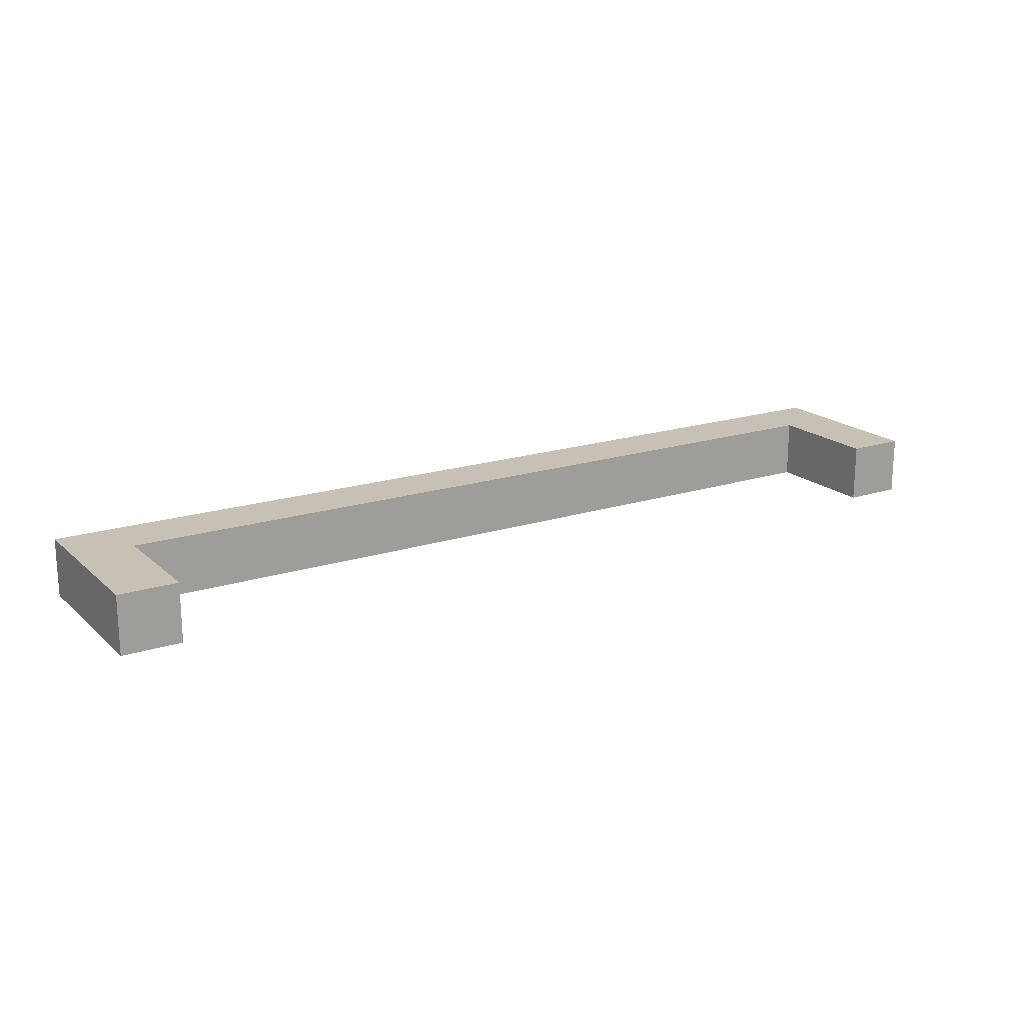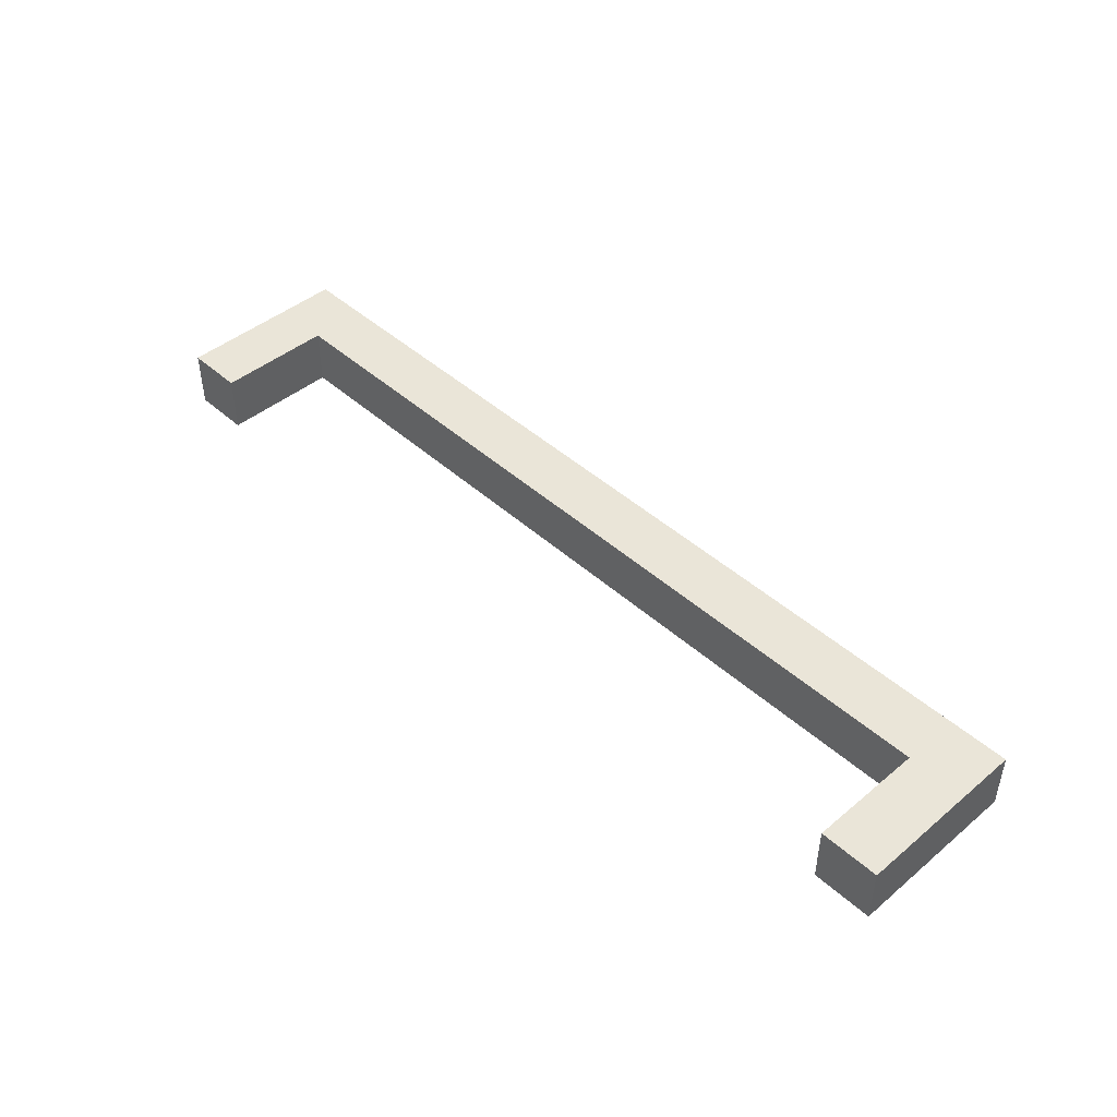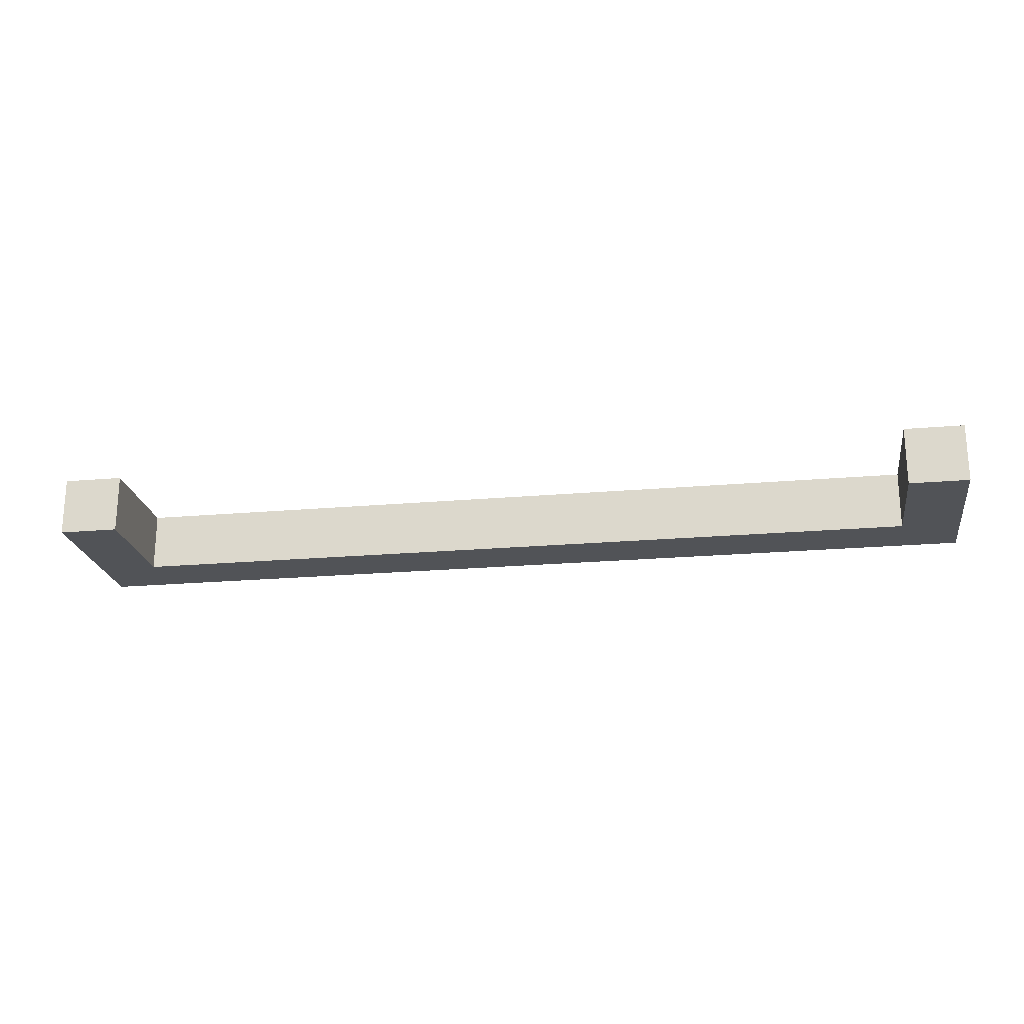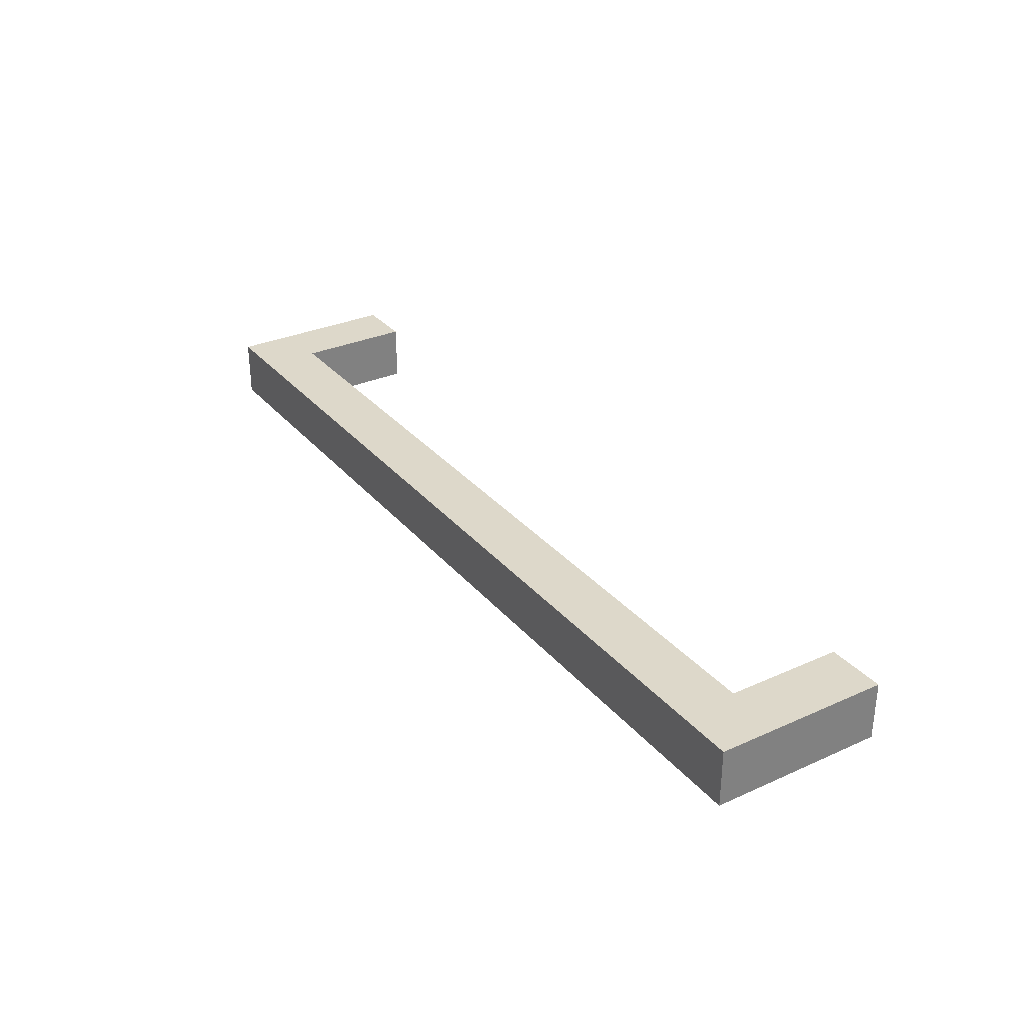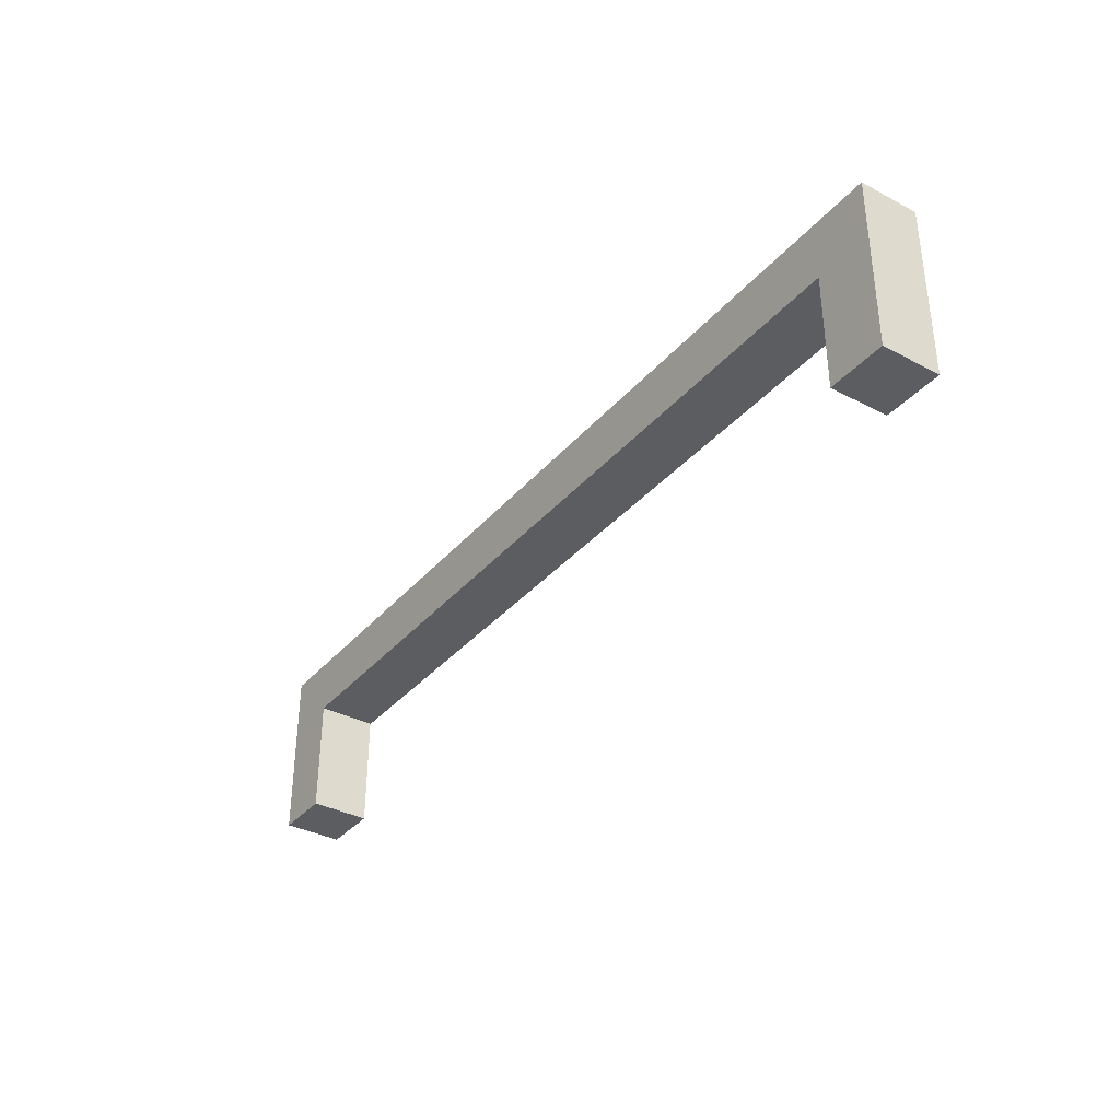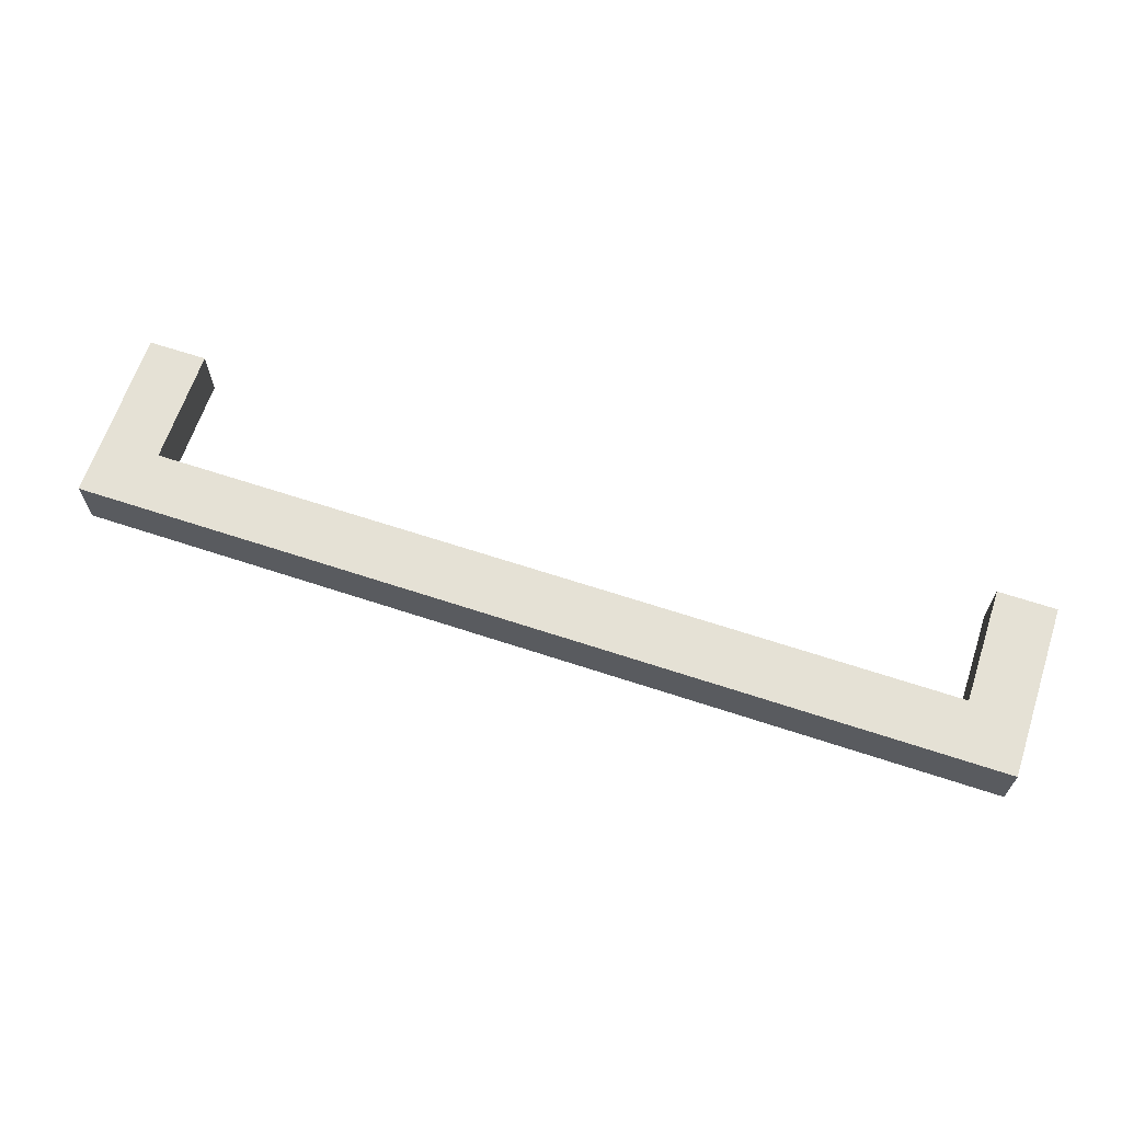
<metadata>
{"format":"obj","ext":"obj","renderer":"f3d","projection":"perspective","resolution":1024,"background":"white","views":[{"elev":18.5,"azim":-31.7,"up":"+Z"},{"elev":44.9,"azim":46.1,"up":"+Z"},{"elev":-21.8,"azim":8.8,"up":"+Z"},{"elev":31.0,"azim":-122.6,"up":"+Z"},{"elev":-35.5,"azim":-124.8,"up":"+Y"},{"elev":65.0,"azim":-161.6,"up":"+Z"}]}
</metadata>
<code>
o Handle_1
v -0.08 0.02 0.005022
v -0.08 0.03 0.005022
v -0.08 0.02 -0.005022
v -0.08 0.03 -0.005022
v -0.06986 0.02 -0.005022
v -0.06986 0.03 -0.005022
v -0.06986 0.02 0.005022
v -0.06986 0.03 0.005022
v -0.08 2e-06 -0.005022
v -0.08 2e-06 0.005022
v -0.06986 2e-06 -0.005022
v -0.06986 2e-06 0.005022
v 0.08 0.02 0.005022
v 0.08 0.03 0.005022
v 0.08 0.02 -0.005022
v 0.08 0.03 -0.005022
v 0 0.02 0.005022
v 0 0.03 0.005022
v 0 0.02 -0.005022
v 0 0.03 -0.005022
v 0.06986 0.02 -0.005022
v 0.06986 0.03 -0.005022
v 0.06986 0.02 0.005022
v 0.06986 0.03 0.005022
v 0.08 2e-06 -0.005022
v 0.08 2e-06 0.005022
v 0.06986 2e-06 -0.005022
v 0.06986 2e-06 0.005022
f 1 2 4 3
f 5 6 20 19
f 7 8 2 1
f 5 19 17 7
f 6 4 2 8
f 20 6 8 18
f 3 5 11 9
f 17 18 8 7
f 3 4 6 5
f 9 11 12 10
f 1 3 9 10
f 7 1 10 12
f 5 7 12 11
f 13 15 16 14
f 21 19 20 22
f 23 13 14 24
f 21 23 17 19
f 22 24 14 16
f 20 18 24 22
f 15 25 27 21
f 17 23 24 18
f 15 21 22 16
f 25 26 28 27
f 13 26 25 15
f 23 28 26 13
f 21 27 28 23

</code>
